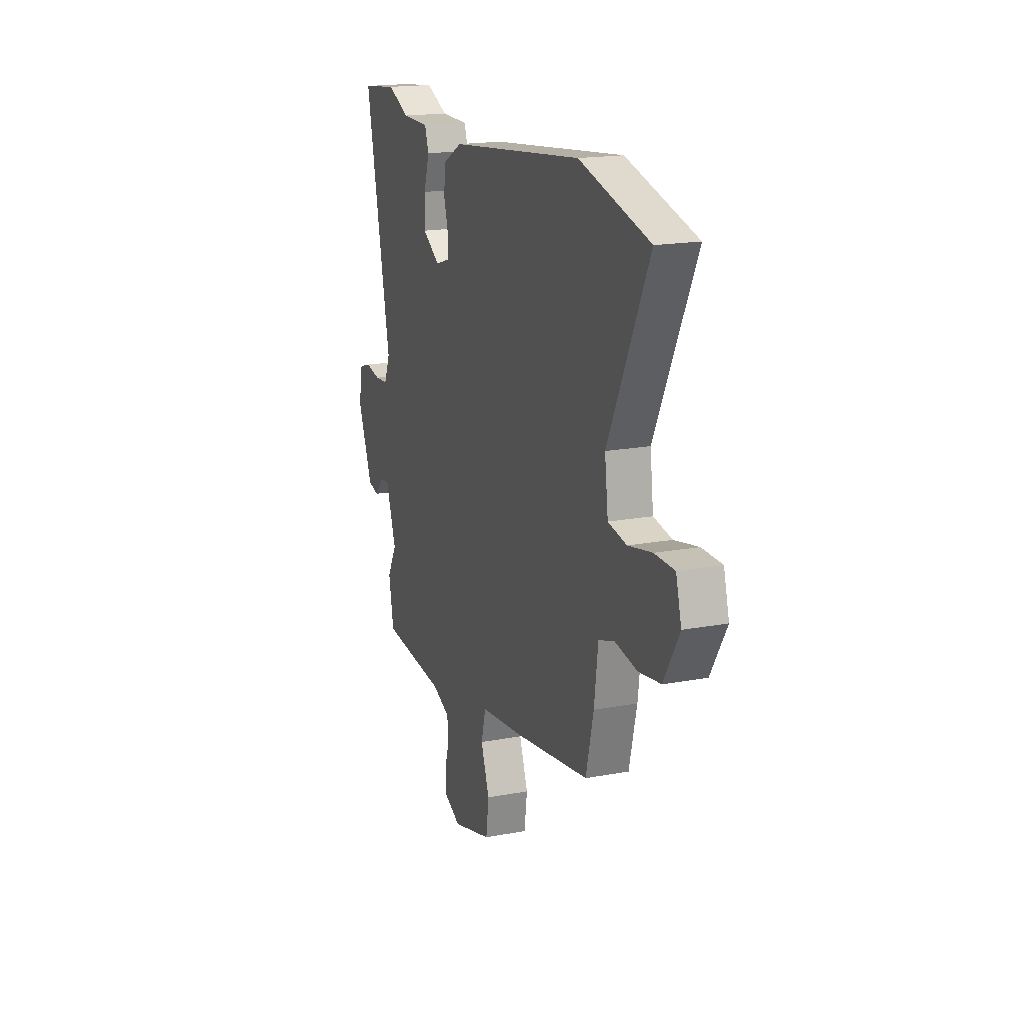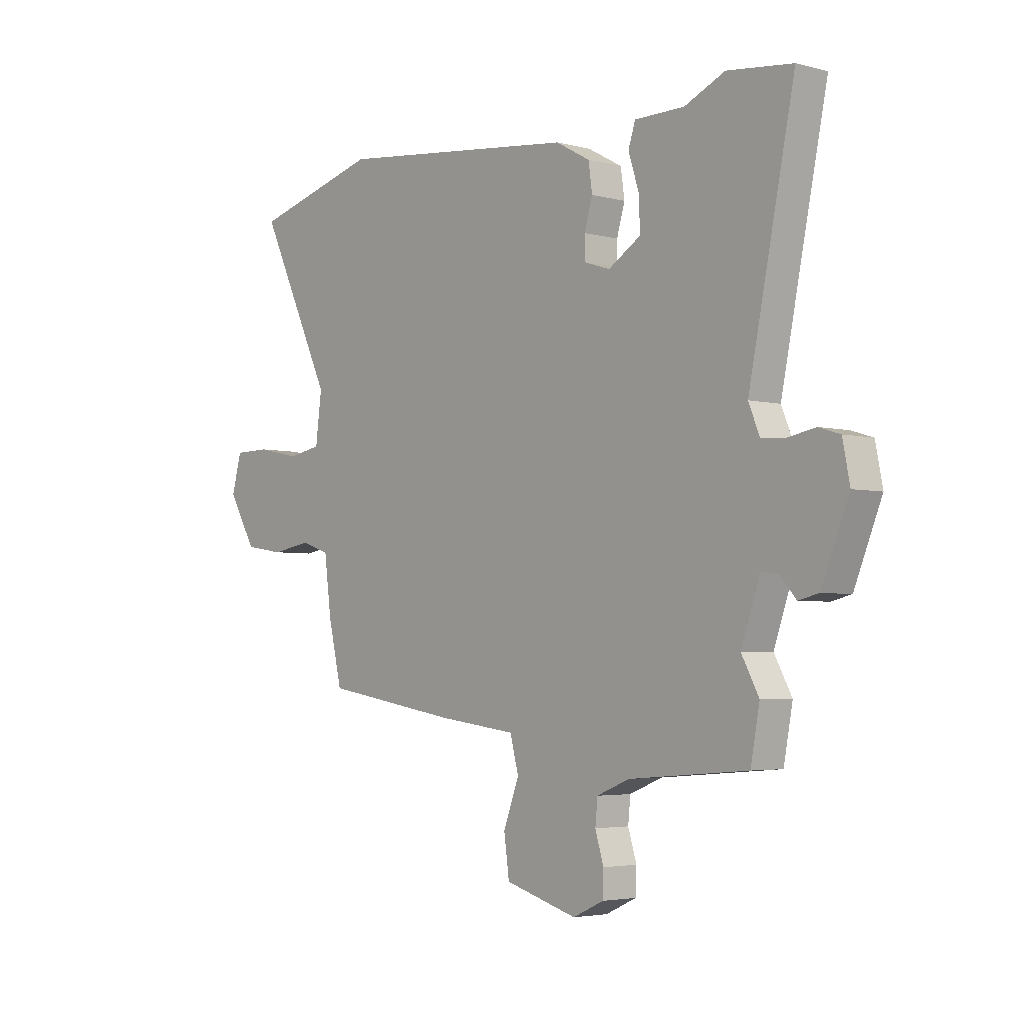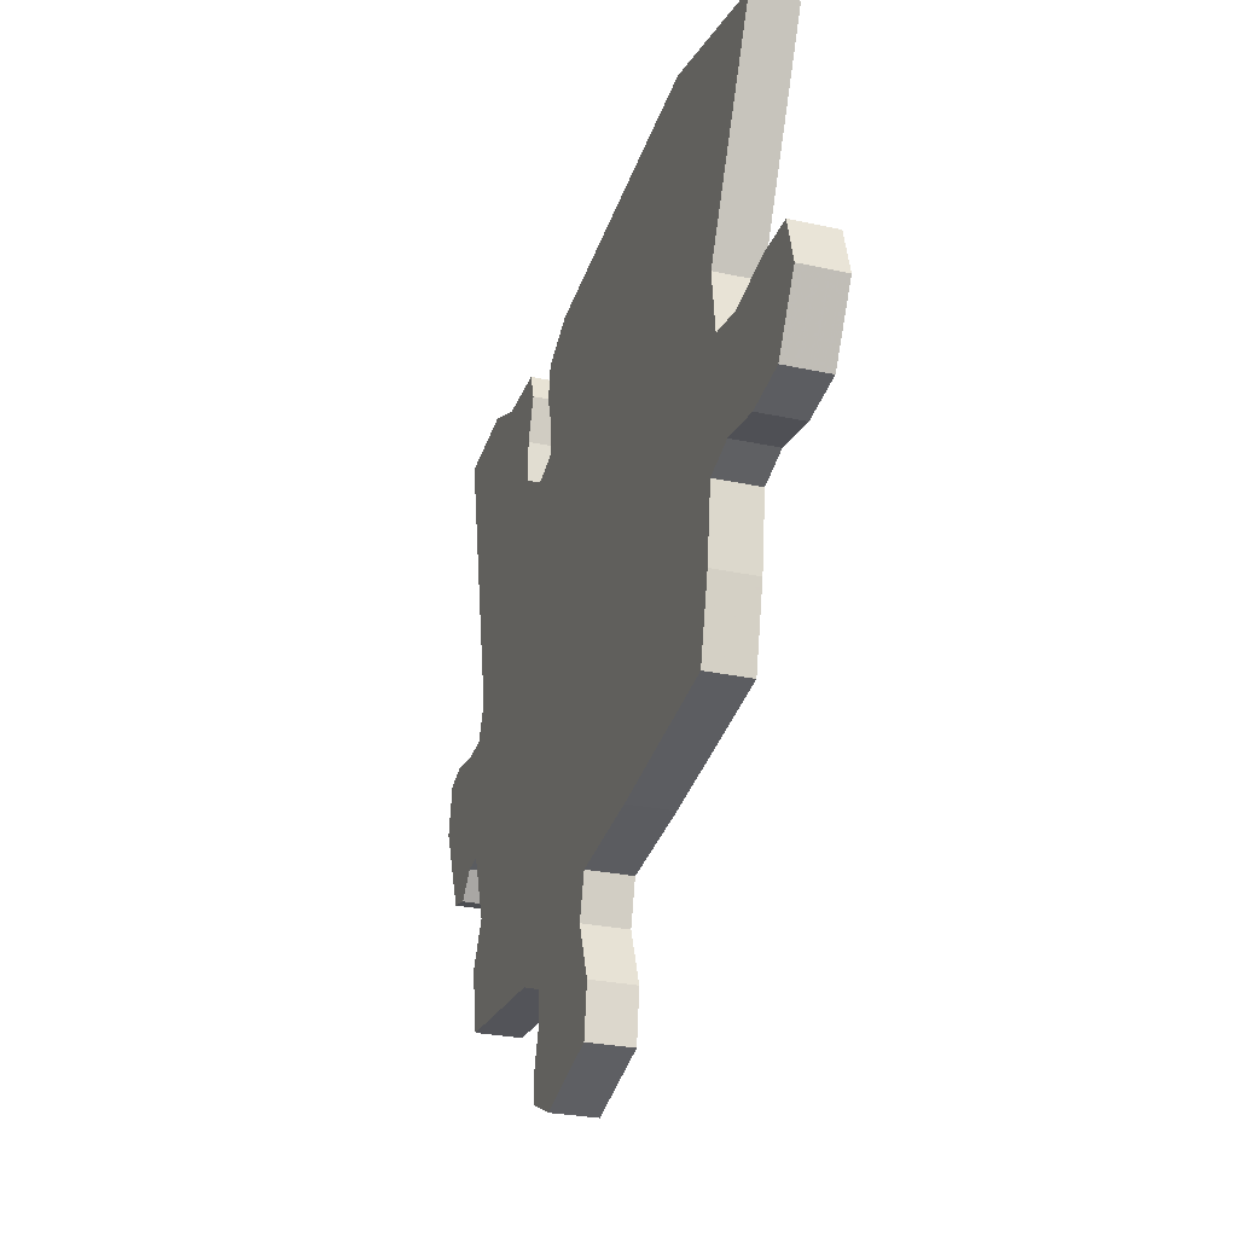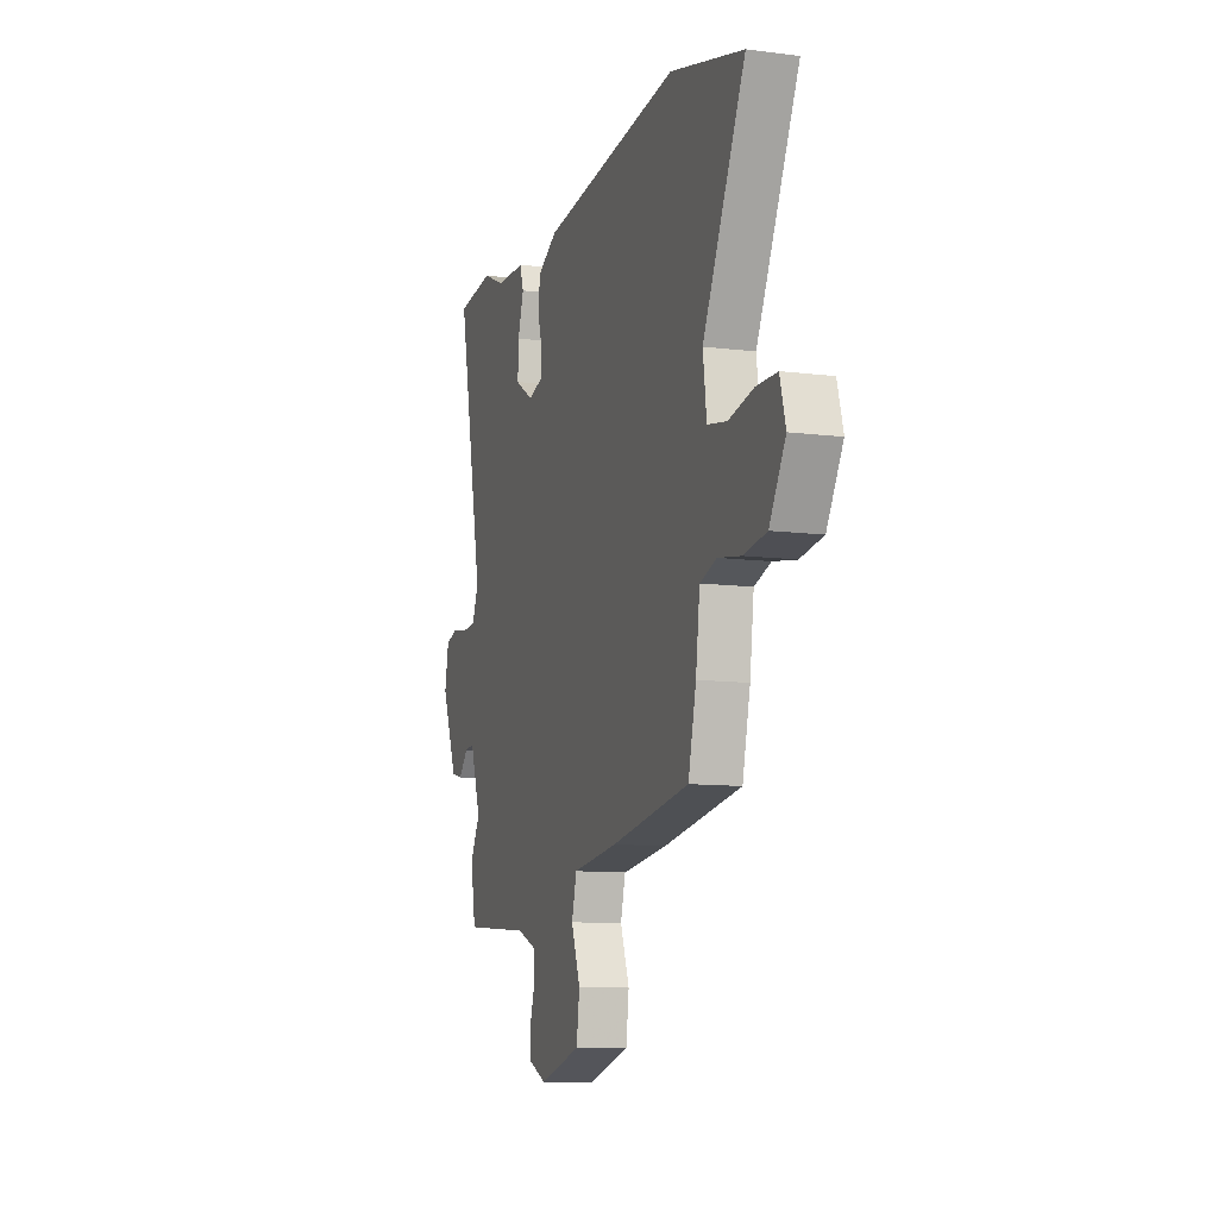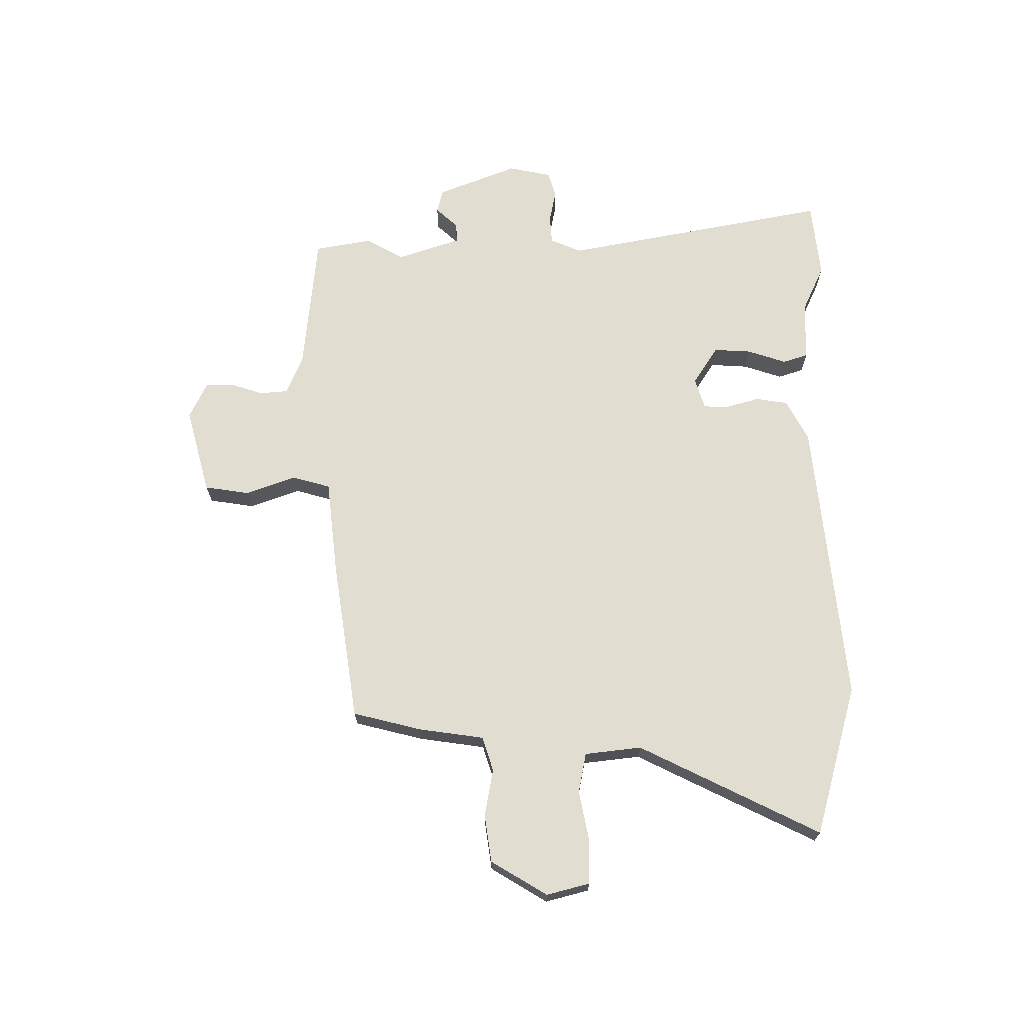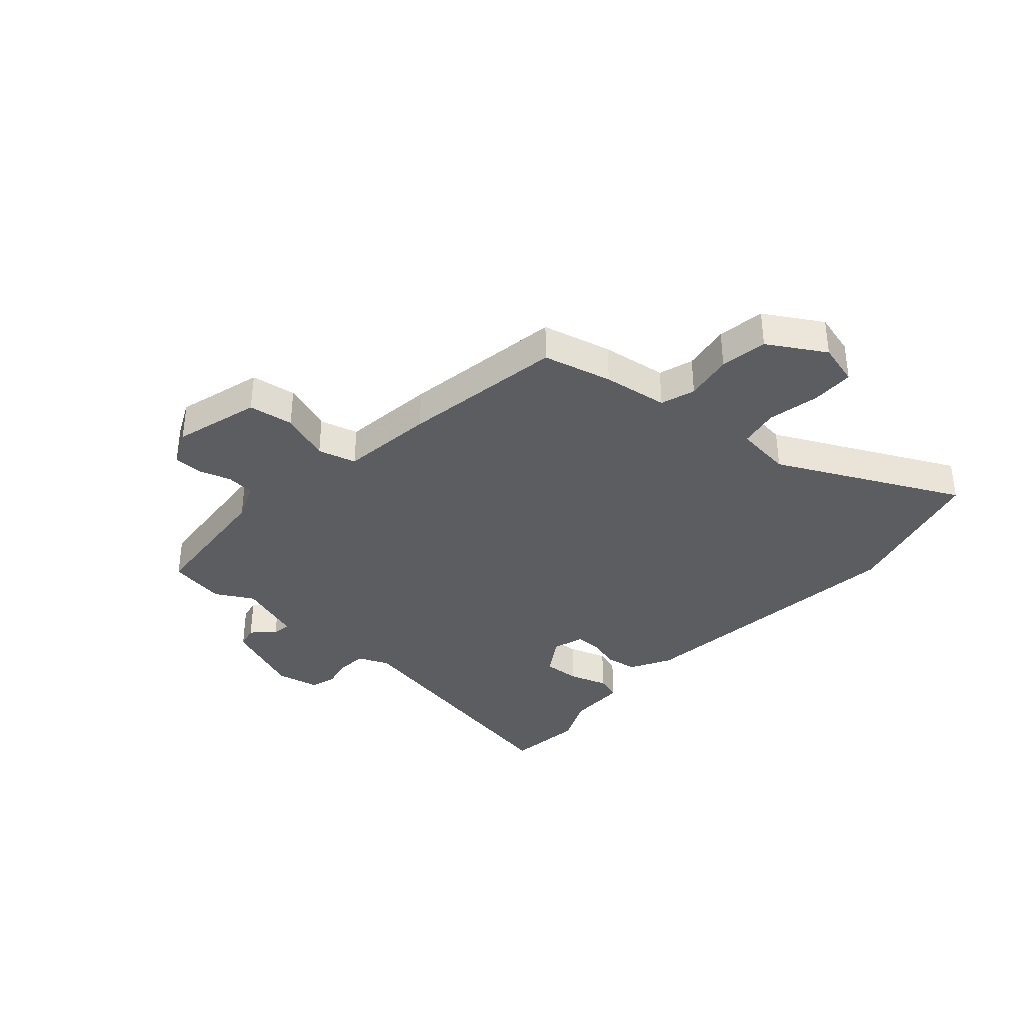
<metadata>
{"format":"obj","ext":"obj","renderer":"f3d","projection":"perspective","resolution":1024,"background":"white","views":[{"elev":18.1,"azim":-110.1,"up":"+Z"},{"elev":-3.8,"azim":48.9,"up":"+Z"},{"elev":-28.3,"azim":-108.1,"up":"+Z"},{"elev":-10.3,"azim":-108.0,"up":"+Z"},{"elev":68.9,"azim":-89.5,"up":"+Y"},{"elev":-35.9,"azim":-131.3,"up":"+Y"}]}
</metadata>
<code>
v -0.698 0.07 0.447
v -0.428 0.07 0.519
v 0.086 0.07 0.461
v 0.159 0.07 0.421
v 0.167 0.07 0.364
v 0.15 0.07 0.306
v 0.15 0.07 0.26
v 0.205 0.07 0.242
v 0.274 0.07 0.285
v 0.271 0.07 0.352
v 0.249 0.07 0.421
v 0.264 0.07 0.466
v 0.37 0.07 0.467
v 0.455 0.07 0.505
v 0.593 0.07 0.489
v 0.496 0.07 0.013
v 0.519 0.07 -0.043
v 0.57 0.07 -0.047
v 0.628 0.07 -0.036
v 0.673 0.07 -0.05
v 0.688 0.07 -0.127
v 0.63 0.07 -0.269
v 0.588 0.07 -0.279
v 0.553 0.07 -0.24
v 0.518 0.07 -0.236
v 0.478 0.07 -0.35
v 0.515 0.07 -0.418
v 0.496 0.07 -0.52
v 0.245 0.07 -0.541
v 0.176 0.07 -0.569
v 0.171 0.07 -0.619
v 0.189 0.07 -0.677
v 0.187 0.07 -0.728
v 0.122 0.07 -0.758
v -0.031 0.07 -0.714
v -0.042 0.07 -0.634
v -0.009 0.07 -0.545
v -0.027 0.07 -0.477
v -0.194 0.07 -0.456
v -0.482 0.07 -0.409
v -0.511 0.07 -0.286
v -0.526 0.07 -0.17
v -0.587 0.07 -0.15
v -0.672 0.07 -0.164
v -0.756 0.07 -0.151
v -0.815 0.07 -0.05
v -0.794 0.07 0.026
v -0.718 0.07 0.027
v -0.626 0.07 0.008
v -0.555 0.07 0.021
v -0.542 0.07 0.122
v -0.698 0 0.447
v -0.428 0 0.519
v 0.086 0 0.461
v 0.159 0 0.421
v 0.167 0 0.364
v 0.15 0 0.306
v 0.15 0 0.26
v 0.205 0 0.242
v 0.274 0 0.285
v 0.271 0 0.352
v 0.249 0 0.421
v 0.264 0 0.466
v 0.37 0 0.467
v 0.455 0 0.505
v 0.593 0 0.489
v 0.496 0 0.013
v 0.519 0 -0.043
v 0.57 0 -0.047
v 0.628 0 -0.036
v 0.673 0 -0.05
v 0.688 0 -0.127
v 0.63 0 -0.269
v 0.588 0 -0.279
v 0.553 0 -0.24
v 0.518 0 -0.236
v 0.478 0 -0.35
v 0.515 0 -0.418
v 0.496 0 -0.52
v 0.245 0 -0.541
v 0.176 0 -0.569
v 0.171 0 -0.619
v 0.189 0 -0.677
v 0.187 0 -0.728
v 0.122 0 -0.758
v -0.031 0 -0.714
v -0.042 0 -0.634
v -0.009 0 -0.545
v -0.027 0 -0.477
v -0.194 0 -0.456
v -0.482 0 -0.409
v -0.511 0 -0.286
v -0.526 0 -0.17
v -0.587 0 -0.15
v -0.672 0 -0.164
v -0.756 0 -0.151
v -0.815 0 -0.05
v -0.794 0 0.026
v -0.718 0 0.027
v -0.626 0 0.008
v -0.555 0 0.021
v -0.542 0 0.122
f 46 47 48 49
f 46 49 50
f 43 44 45 46
f 42 43 46 50
f 39 40 41 42
f 38 39 42 50
f 34 35 36 37
f 34 37 38
f 31 32 33 34
f 30 31 34 38
f 29 30 38 50
f 26 27 28 29
f 25 26 29 50
f 21 22 23 24
f 18 19 20 21
f 17 18 21 24
f 16 17 24 25
f 13 14 15 16
f 10 11 12 13
f 9 10 13 16
f 8 9 16 25
f 3 4 5 6
f 3 6 7
f 51 1 2 3
f 51 3 7
f 25 50 51
f 7 8 25 51
f 100 99 98 97
f 101 100 97
f 97 96 95 94
f 101 97 94 93
f 93 92 91 90
f 101 93 90 89
f 88 87 86 85
f 89 88 85
f 85 84 83 82
f 89 85 82 81
f 101 89 81 80
f 80 79 78 77
f 101 80 77 76
f 75 74 73 72
f 72 71 70 69
f 75 72 69 68
f 76 75 68 67
f 67 66 65 64
f 64 63 62 61
f 67 64 61 60
f 76 67 60 59
f 57 56 55 54
f 58 57 54
f 54 53 52 102
f 58 54 102
f 102 101 76
f 102 76 59 58
f 1 52 53 2
f 2 53 54 3
f 3 54 55 4
f 4 55 56 5
f 5 56 57 6
f 6 57 58 7
f 7 58 59 8
f 8 59 60 9
f 9 60 61 10
f 10 61 62 11
f 11 62 63 12
f 12 63 64 13
f 13 64 65 14
f 14 65 66 15
f 15 66 67 16
f 16 67 68 17
f 17 68 69 18
f 18 69 70 19
f 19 70 71 20
f 20 71 72 21
f 21 72 73 22
f 22 73 74 23
f 23 74 75 24
f 24 75 76 25
f 25 76 77 26
f 26 77 78 27
f 27 78 79 28
f 28 79 80 29
f 29 80 81 30
f 30 81 82 31
f 31 82 83 32
f 32 83 84 33
f 33 84 85 34
f 34 85 86 35
f 35 86 87 36
f 36 87 88 37
f 37 88 89 38
f 38 89 90 39
f 39 90 91 40
f 40 91 92 41
f 41 92 93 42
f 42 93 94 43
f 43 94 95 44
f 44 95 96 45
f 45 96 97 46
f 46 97 98 47
f 47 98 99 48
f 48 99 100 49
f 49 100 101 50
f 50 101 102 51
f 51 102 52 1

</code>
